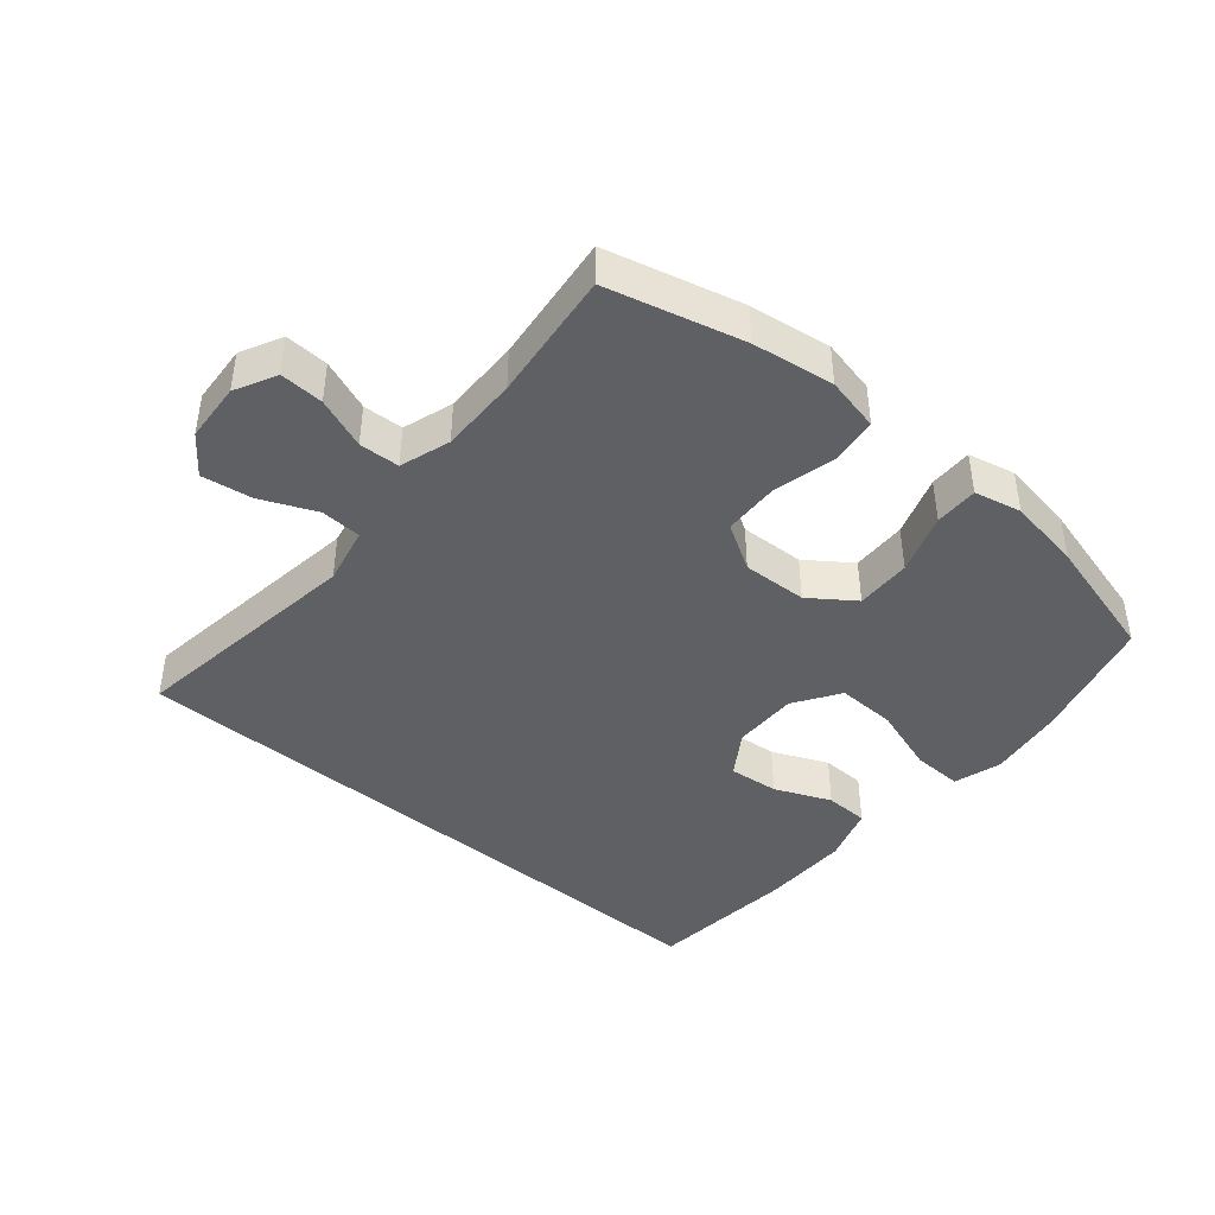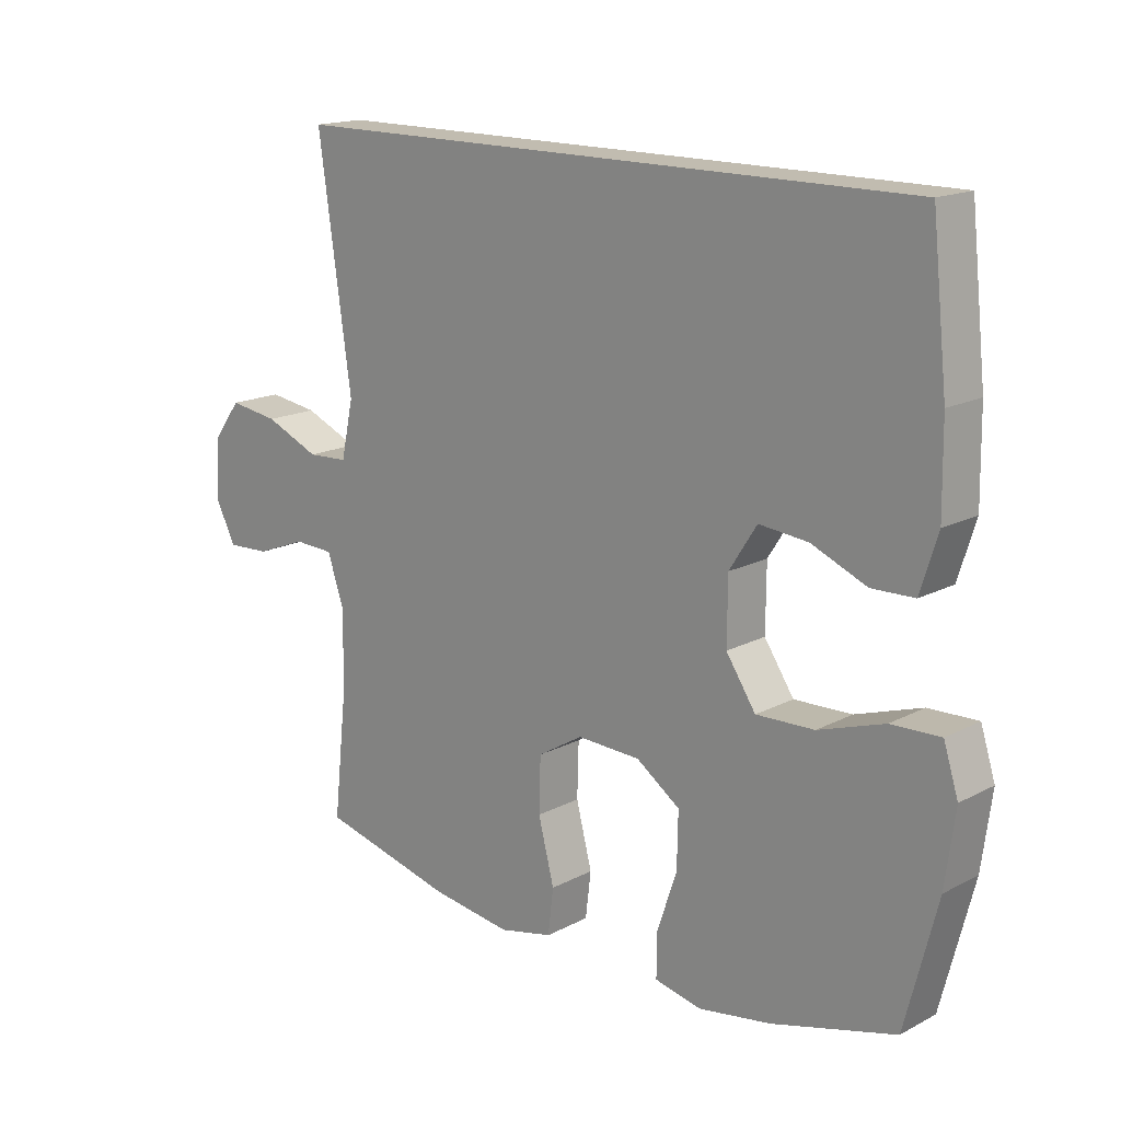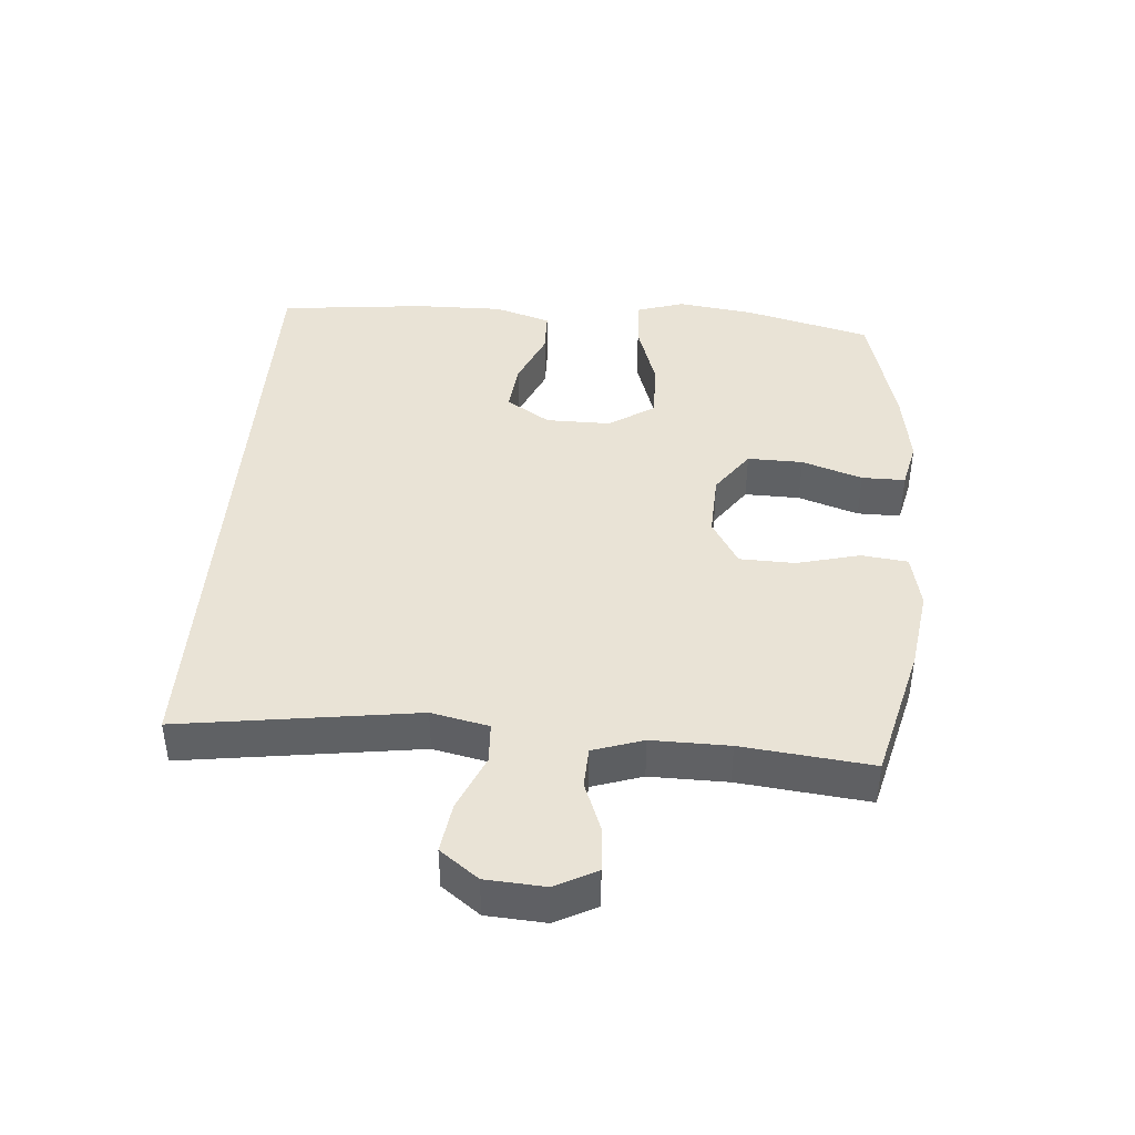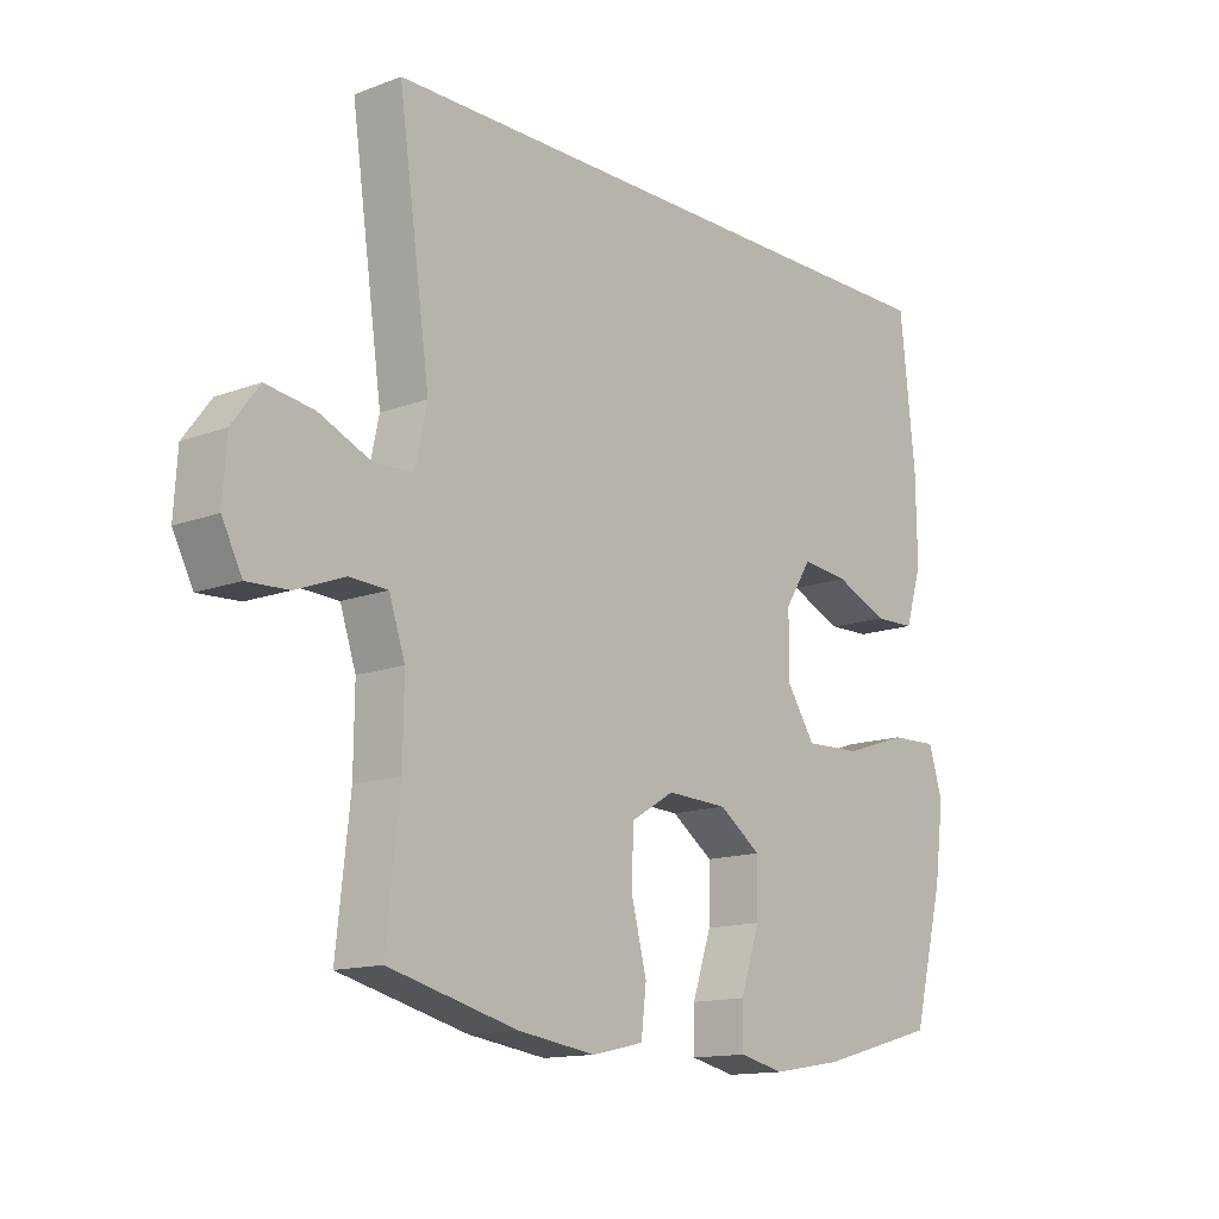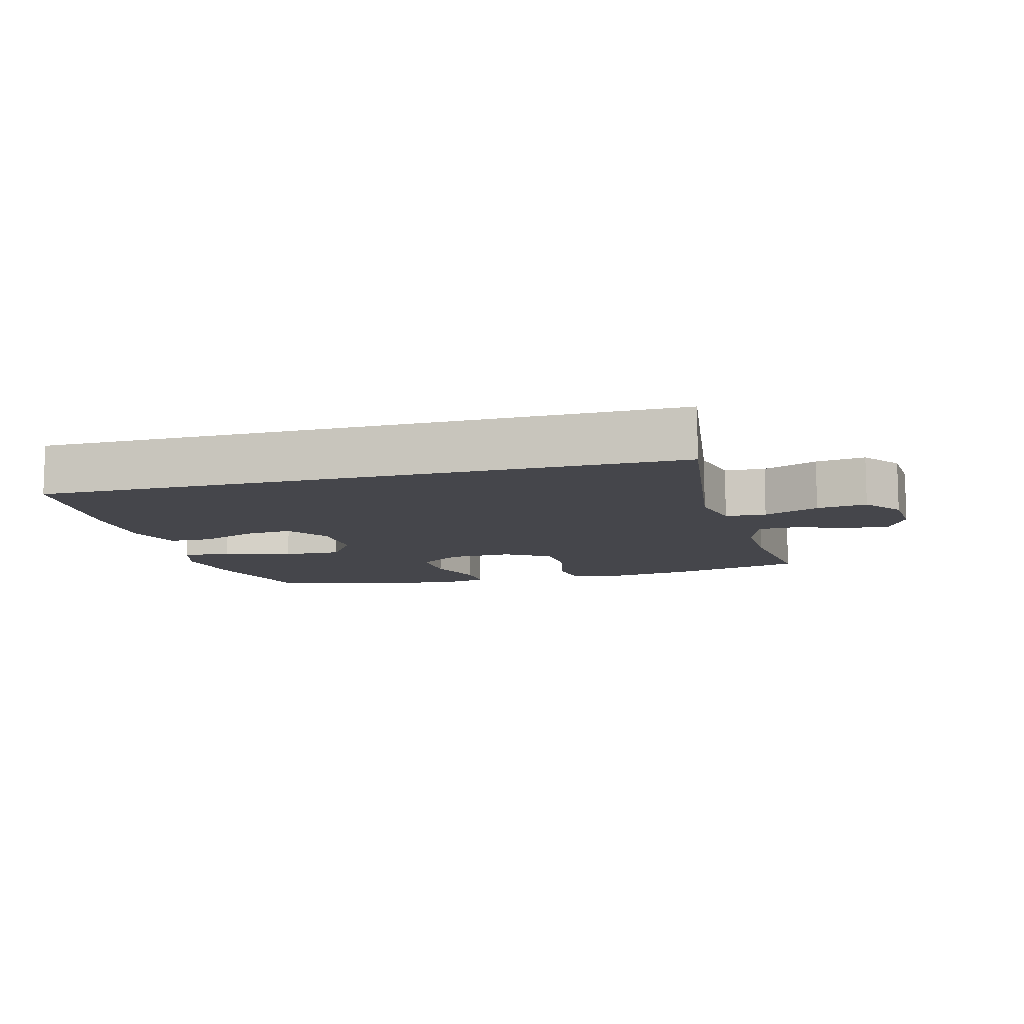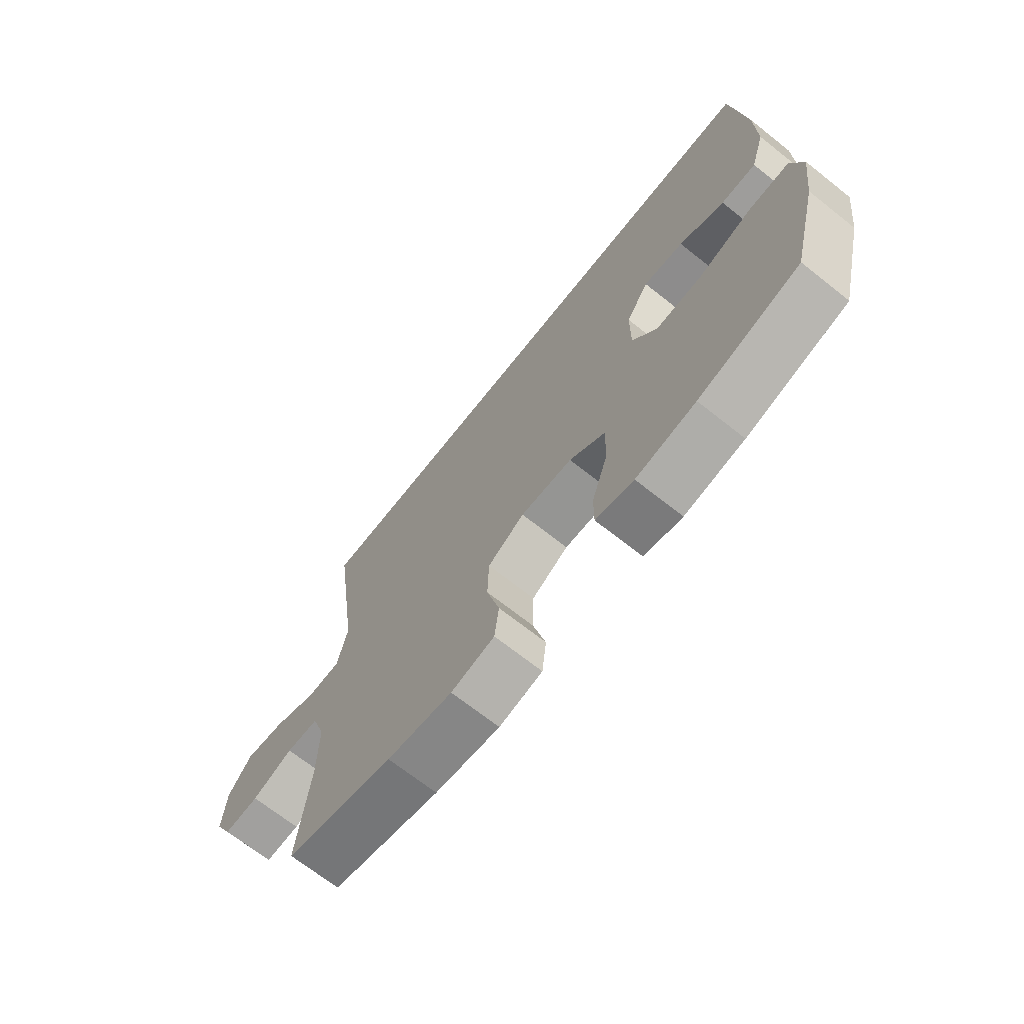
<metadata>
{"format":"obj","ext":"obj","renderer":"f3d","projection":"perspective","resolution":1024,"background":"white","views":[{"elev":-43.2,"azim":139.9,"up":"+Y"},{"elev":16.4,"azim":-136.9,"up":"+Z"},{"elev":42.3,"azim":94.5,"up":"+Y"},{"elev":-13.8,"azim":130.0,"up":"+Z"},{"elev":-10.1,"azim":15.1,"up":"+Y"},{"elev":-69.4,"azim":-128.4,"up":"+Z"}]}
</metadata>
<code>
o path4866
v -0.5509 0.0375 0.2812
v -0.5528 0.0375 0.1442
v -0.5252 0.0375 0.05611
v -0.4573 0.0375 0.05438
v -0.3701 0.0375 0.09174
v -0.2923 0.0375 0.09967
v -0.2487 0.0375 0.03182
v -0.2481 0.0375 -0.06967
v -0.2951 0.0375 -0.1405
v -0.387 0.0375 -0.1377
v -0.4917 0.0375 -0.1033
v -0.5698 0.0375 -0.1008
v -0.5929 0.0375 -0.1745
v -0.5772 0.0375 -0.2919
v -0.5263 0.0375 -0.4905
v -0.3309 0.0375 -0.5432
v -0.215 0.0375 -0.562
v -0.1413 0.0375 -0.5454
v -0.1417 0.0375 -0.4777
v -0.1734 0.0375 -0.3834
v -0.1751 0.0375 -0.297
v -0.1058 0.0375 -0.2477
v -0.005323 0.0375 -0.2435
v 0.06609 0.0375 -0.2867
v 0.06861 0.0375 -0.3731
v 0.04345 0.0375 -0.4715
v 0.05205 0.0375 -0.5437
v 0.1368 0.0375 -0.5625
v 0.2641 0.0375 -0.5441
v 0.4756 0.0375 -0.4905
v 0.4535 0.0375 -0.2876
v 0.4522 0.0375 -0.1665
v 0.4783 0.0375 -0.08808
v 0.5413 0.0375 -0.08521
v 0.6209 0.0375 -0.1158
v 0.6889 0.0375 -0.1192
v 0.7222 0.0375 -0.05463
v 0.7162 0.0375 0.03773
v 0.6713 0.0375 0.0977
v 0.593 0.0375 0.08621
v 0.5066 0.0375 0.04876
v 0.4429 0.0375 0.05199
v 0.4235 0.0375 0.1416
v 0.4756 0.0375 0.5112
v -0.5263 0.0375 0.5112
v -0.5509 -0.0375 0.2812
v -0.5528 -0.0375 0.1442
v -0.5252 -0.0375 0.05611
v -0.4573 -0.0375 0.05438
v -0.3701 -0.0375 0.09174
v -0.2923 -0.0375 0.09967
v -0.2487 -0.0375 0.03182
v -0.2481 -0.0375 -0.06967
v -0.2951 -0.0375 -0.1405
v -0.387 -0.0375 -0.1377
v -0.4917 -0.0375 -0.1033
v -0.5698 -0.0375 -0.1008
v -0.5929 -0.0375 -0.1745
v -0.5772 -0.0375 -0.2919
v -0.5263 -0.0375 -0.4905
v -0.3309 -0.0375 -0.5432
v -0.215 -0.0375 -0.562
v -0.1413 -0.0375 -0.5454
v -0.1417 -0.0375 -0.4777
v -0.1734 -0.0375 -0.3834
v -0.1751 -0.0375 -0.297
v -0.1058 -0.0375 -0.2477
v -0.005323 -0.0375 -0.2435
v 0.06609 -0.0375 -0.2867
v 0.06861 -0.0375 -0.3731
v 0.04345 -0.0375 -0.4715
v 0.05205 -0.0375 -0.5437
v 0.1368 -0.0375 -0.5625
v 0.2641 -0.0375 -0.5441
v 0.4756 -0.0375 -0.4905
v 0.4535 -0.0375 -0.2876
v 0.4522 -0.0375 -0.1665
v 0.4783 -0.0375 -0.08808
v 0.5413 -0.0375 -0.08521
v 0.6209 -0.0375 -0.1158
v 0.6889 -0.0375 -0.1192
v 0.7222 -0.0375 -0.05463
v 0.7162 -0.0375 0.03773
v 0.6713 -0.0375 0.0977
v 0.593 -0.0375 0.08621
v 0.5066 -0.0375 0.04876
v 0.4429 -0.0375 0.05199
v 0.4235 -0.0375 0.1416
v 0.4756 -0.0375 0.5112
v -0.5263 -0.0375 0.5112
v 0.05205 0.0375 -0.5437
v 0.05205 0.0375 -0.5437
v 0.1368 0.0375 -0.5625
v 0.2641 0.0375 -0.5441
v -0.3309 0.0375 -0.5432
v -0.215 0.0375 -0.562
v -0.1413 0.0375 -0.5454
v -0.1413 0.0375 -0.5454
v -0.1417 0.0375 -0.4777
v 0.04345 0.0375 -0.4715
v -0.5263 0.0375 -0.4905
v -0.5263 0.0375 -0.4905
v 0.4756 0.0375 -0.4905
v 0.4756 0.0375 -0.4905
v -0.1734 0.0375 -0.3834
v 0.06861 0.0375 -0.3731
v -0.5772 0.0375 -0.2919
v 0.4535 0.0375 -0.2876
v -0.1751 0.0375 -0.297
v 0.06609 0.0375 -0.2867
v -0.1058 0.0375 -0.2477
v -0.5929 0.0375 -0.1745
v 0.4522 0.0375 -0.1665
v -0.005323 0.0375 -0.2435
v -0.5698 0.0375 -0.1008
v -0.5698 0.0375 -0.1008
v -0.2951 0.0375 -0.1405
v -0.387 0.0375 -0.1377
v 0.4783 0.0375 -0.08808
v 0.4783 0.0375 -0.08808
v -0.2481 0.0375 -0.06967
v -0.4917 0.0375 -0.1033
v 0.6209 0.0375 -0.1158
v 0.6889 0.0375 -0.1192
v 0.6889 0.0375 -0.1192
v 0.7222 0.0375 -0.05463
v 0.5413 0.0375 -0.08521
v -0.2487 0.0375 0.03182
v 0.7162 0.0375 0.03773
v -0.2923 0.0375 0.09967
v -0.2923 0.0375 0.09967
v 0.5066 0.0375 0.04876
v 0.4429 0.0375 0.05199
v 0.4429 0.0375 0.05199
v 0.6713 0.0375 0.0977
v 0.6713 0.0375 0.0977
v 0.593 0.0375 0.08621
v 0.4235 0.0375 0.1416
v -0.5252 0.0375 0.05611
v -0.5252 0.0375 0.05611
v -0.4573 0.0375 0.05438
v -0.3701 0.0375 0.09174
v -0.5528 0.0375 0.1442
v -0.5509 0.0375 0.2812
v 0.4756 0.0375 0.5112
v 0.4756 0.0375 0.5112
v -0.5263 0.0375 0.5112
v -0.5263 0.0375 0.5112
v 0.05205 -0.0375 -0.5437
v 0.05205 -0.0375 -0.5437
v 0.1368 -0.0375 -0.5625
v 0.2641 -0.0375 -0.5441
v -0.3309 -0.0375 -0.5432
v -0.215 -0.0375 -0.562
v -0.1413 -0.0375 -0.5454
v -0.1413 -0.0375 -0.5454
v -0.1417 -0.0375 -0.4777
v 0.04345 -0.0375 -0.4715
v -0.5263 -0.0375 -0.4905
v -0.5263 -0.0375 -0.4905
v 0.4756 -0.0375 -0.4905
v 0.4756 -0.0375 -0.4905
v -0.1734 -0.0375 -0.3834
v 0.06861 -0.0375 -0.3731
v -0.5772 -0.0375 -0.2919
v 0.4535 -0.0375 -0.2876
v -0.1751 -0.0375 -0.297
v 0.06609 -0.0375 -0.2867
v -0.1058 -0.0375 -0.2477
v -0.5929 -0.0375 -0.1745
v 0.4522 -0.0375 -0.1665
v -0.005323 -0.0375 -0.2435
v -0.5698 -0.0375 -0.1008
v -0.5698 -0.0375 -0.1008
v -0.2951 -0.0375 -0.1405
v -0.387 -0.0375 -0.1377
v 0.4783 -0.0375 -0.08808
v 0.4783 -0.0375 -0.08808
v -0.2481 -0.0375 -0.06967
v -0.4917 -0.0375 -0.1033
v 0.6209 -0.0375 -0.1158
v 0.6889 -0.0375 -0.1192
v 0.6889 -0.0375 -0.1192
v 0.7222 -0.0375 -0.05463
v 0.5413 -0.0375 -0.08521
v -0.2487 -0.0375 0.03182
v 0.7162 -0.0375 0.03773
v -0.2923 -0.0375 0.09967
v -0.2923 -0.0375 0.09967
v 0.5066 -0.0375 0.04876
v 0.4429 -0.0375 0.05199
v 0.4429 -0.0375 0.05199
v 0.6713 -0.0375 0.0977
v 0.6713 -0.0375 0.0977
v 0.593 -0.0375 0.08621
v 0.4235 -0.0375 0.1416
v -0.5252 -0.0375 0.05611
v -0.5252 -0.0375 0.05611
v -0.4573 -0.0375 0.05438
v -0.3701 -0.0375 0.09174
v -0.5528 -0.0375 0.1442
v -0.5509 -0.0375 0.2812
v 0.4756 -0.0375 0.5112
v 0.4756 -0.0375 0.5112
v -0.5263 -0.0375 0.5112
v -0.5263 -0.0375 0.5112
f 193 195 187
f 153 176 165
f 166 164 152
f 188 202 200
f 182 184 181
f 186 196 188
f 205 188 203
f 202 188 205
f 191 177 190
f 163 167 153
f 185 190 177
f 169 175 167
f 153 167 176
f 168 191 172
f 190 185 195
f 163 154 157
f 154 163 153
f 152 164 151
f 175 169 179
f 161 166 152
f 181 187 195
f 171 191 168
f 177 191 171
f 196 186 172
f 191 196 172
f 171 168 166
f 157 154 155
f 203 188 196
f 184 187 181
f 181 195 185
f 172 179 169
f 180 165 176
f 170 180 173
f 176 167 175
f 166 168 164
f 197 199 201
f 186 179 172
f 200 201 199
f 153 165 159
f 201 200 202
f 165 180 170
f 151 164 158
f 151 158 149
f 92 28 73 150
f 28 29 74 73
f 16 17 62 61
f 17 98 156 62
f 18 19 64 63
f 26 27 72 71
f 102 16 61 160
f 29 104 162 74
f 19 20 65 64
f 25 26 71 70
f 14 15 60 59
f 30 31 76 75
f 20 21 66 65
f 24 25 70 69
f 21 22 67 66
f 13 14 59 58
f 31 32 77 76
f 23 24 69 68
f 22 23 68 67
f 116 13 58 174
f 9 10 55 54
f 32 120 178 77
f 8 9 54 53
f 11 12 57 56
f 10 11 56 55
f 35 125 183 80
f 36 37 82 81
f 34 35 80 79
f 33 34 79 78
f 7 8 53 52
f 37 38 83 82
f 131 7 52 189
f 41 134 192 86
f 38 136 194 83
f 40 41 86 85
f 39 40 85 84
f 42 43 88 87
f 140 4 49 198
f 4 5 50 49
f 2 3 48 47
f 5 6 51 50
f 1 2 47 46
f 43 146 204 88
f 148 1 46 206
f 44 45 90 89
f 135 129 137
f 95 107 118
f 108 94 106
f 130 142 144
f 124 123 126
f 128 130 138
f 147 145 130
f 144 147 130
f 133 132 119
f 105 95 109
f 127 119 132
f 111 109 117
f 95 118 109
f 110 114 133
f 132 137 127
f 105 99 96
f 96 95 105
f 94 93 106
f 117 121 111
f 103 94 108
f 123 137 129
f 113 110 133
f 119 113 133
f 138 114 128
f 133 114 138
f 113 108 110
f 99 97 96
f 145 138 130
f 126 123 129
f 123 127 137
f 114 111 121
f 122 118 107
f 112 115 122
f 118 117 109
f 108 106 110
f 139 143 141
f 128 114 121
f 142 141 143
f 95 101 107
f 143 144 142
f 107 112 122
f 93 100 106
f 93 91 100

</code>
